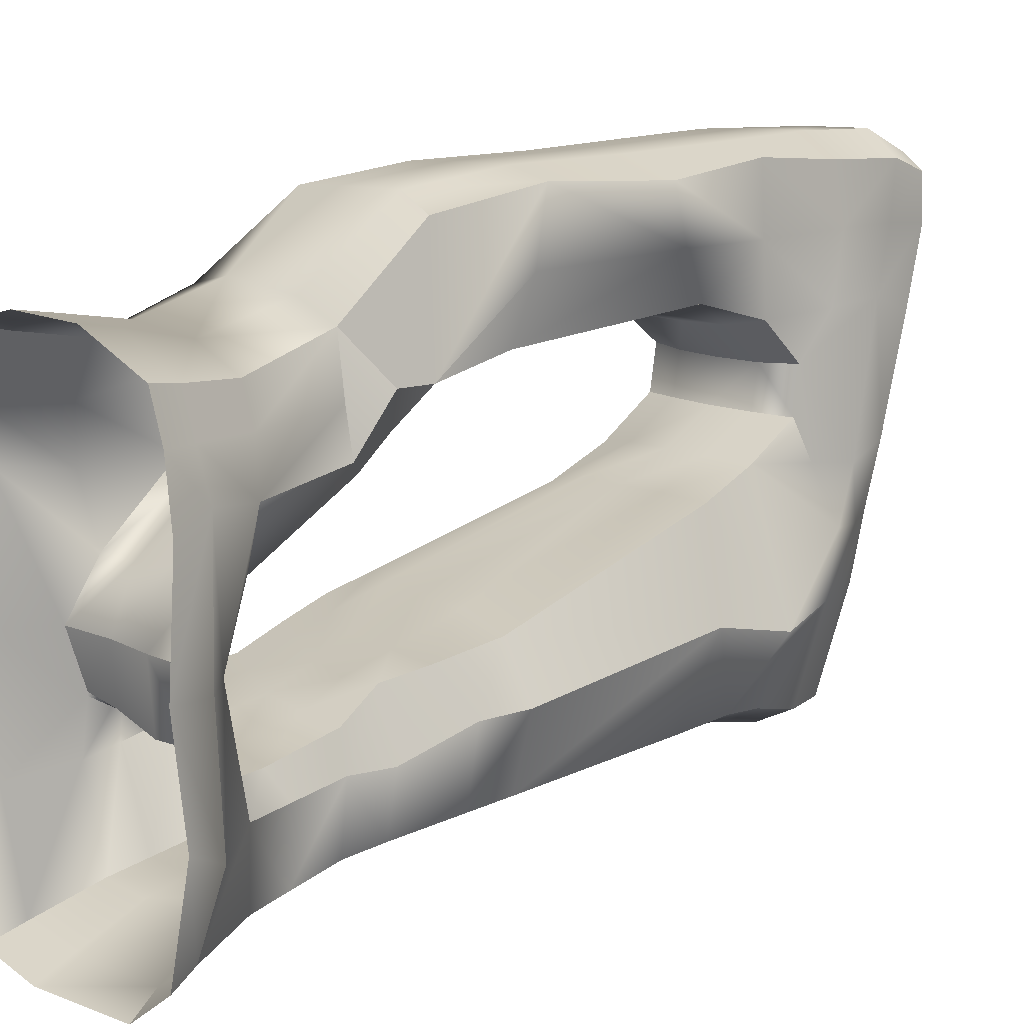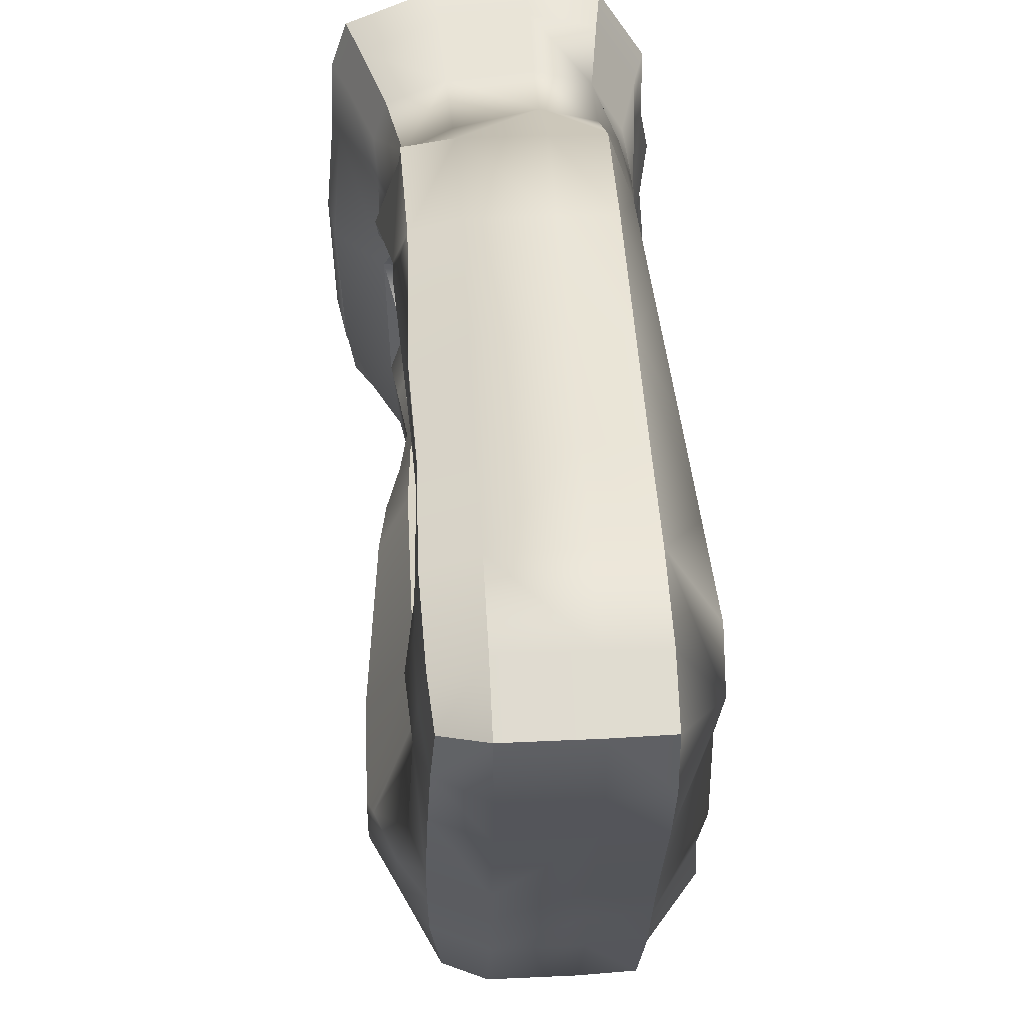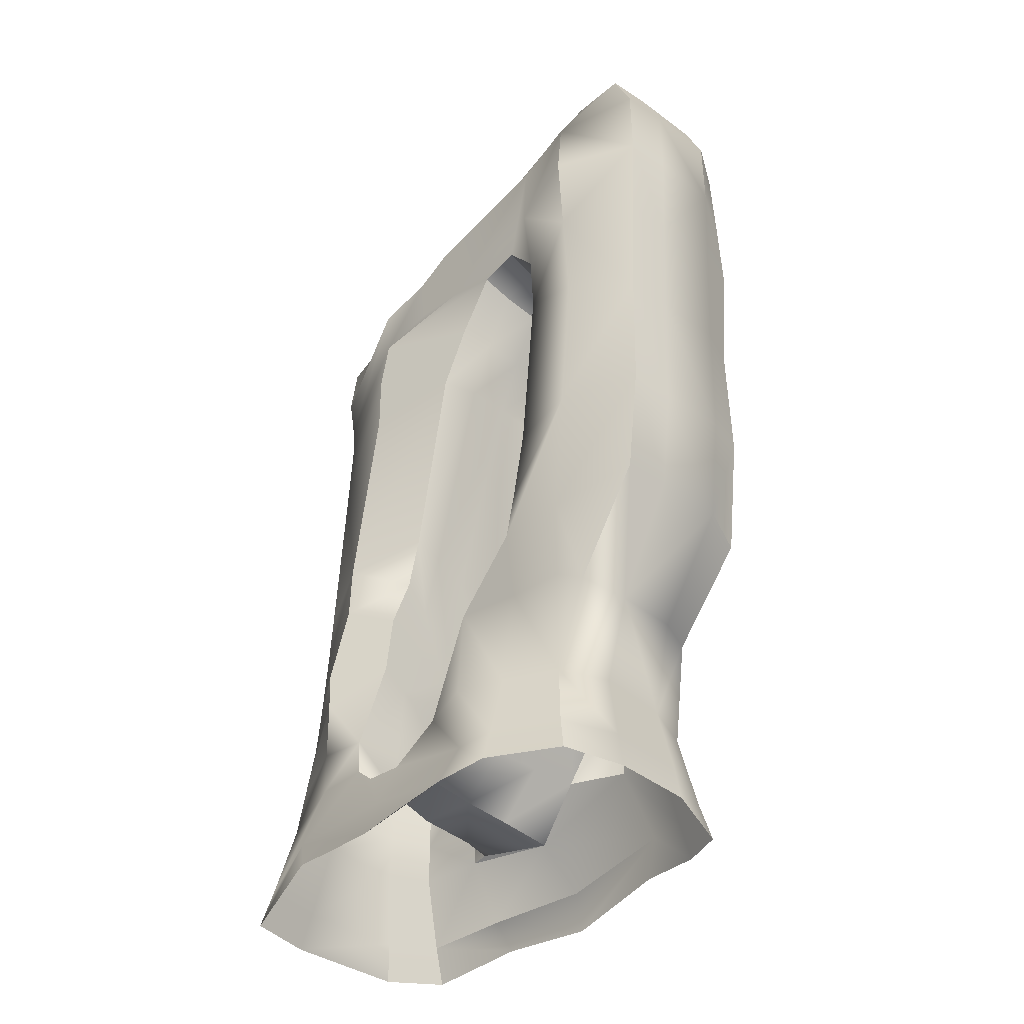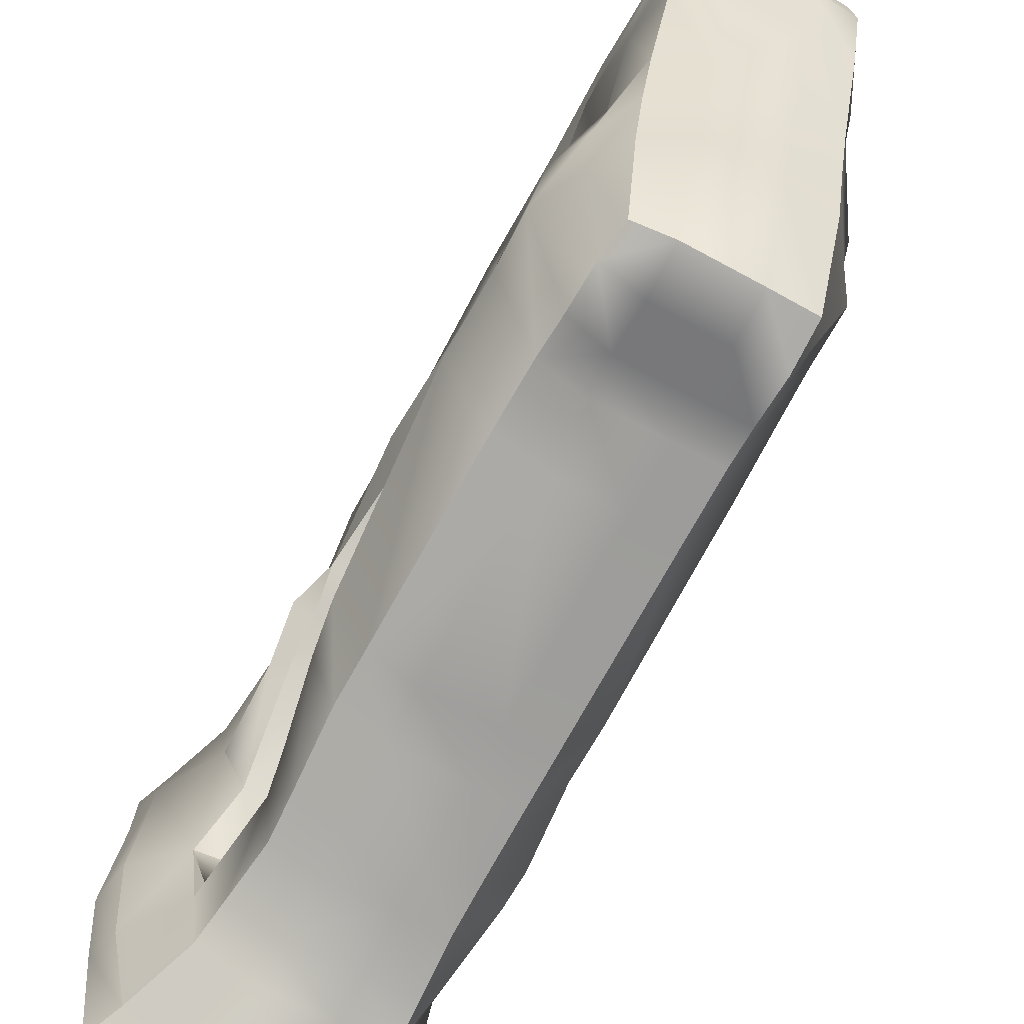
<metadata>
{"format":"obj","ext":"obj","renderer":"f3d","projection":"perspective","resolution":1024,"background":"white","views":[{"elev":10.3,"azim":46.3,"up":"+Z"},{"elev":47.0,"azim":177.0,"up":"+Z"},{"elev":-39.9,"azim":-42.1,"up":"+Y"},{"elev":-68.2,"azim":151.4,"up":"+Z"}]}
</metadata>
<code>
g default
v -0.2036 0.6631 0.5082
v -0.1927 0.4884 0.4961
v -0.1545 0.4771 0.5358
v -0.1519 0.697 0.6858
v -0.2286 1.785 0.449
v -0.1527 1.944 0.4248
v -0.1518 1.856 0.1691
v -0.2448 1.709 0.1479
v -0.2419 1.429 -0.09484
v -0.1514 1.395 -0.3198
v -0.1514 1.258 -0.3274
v -0.253 1.274 -0.07783
v -0.2454 1.537 -0.06577
v -0.1514 1.477 -0.3272
v 0.241 0.4762 0.2869
v 0.2113 0.509 0.2613
v 0.2074 0.5822 0.3201
v 0.2453 0.5625 0.3937
v 0.2167 0.6674 0.3893
v 0.1915 0.4876 0.4922
v 0.1961 0.6752 0.6537
v 0.226 0.4734 0.3771
v -0.1514 0.58 -0.3749
v -0.2483 0.567 -0.2142
v -0.2417 0.7295 -0.1676
v -0.1514 0.7374 -0.3612
v -0.2484 0.4808 -0.2095
v -0.1514 0.4864 -0.3863
v 0.1073 0.2782 0.4827
v -0.05175 0.2798 0.4998
v -0.05262 0.1381 0.5204
v 0.1171 0.1371 0.5121
v -0.05224 0.05861 0.5312
v 0.1209 0.05837 0.5235
v 0.1889 1.477 0.7172
v 0.102 1.476 0.743
v 0.102 1.225 0.7297
v 0.1961 1.243 0.686
v 0.102 1.693 0.7559
v 0.1931 1.675 0.707
v -0.1513 1.876 0.7504
v -0.05099 1.878 0.7556
v -0.05099 1.99 0.7066
v -0.1505 1.985 0.7027
v -0.1523 1.691 0.7523
v -0.05099 1.693 0.7559
v 0.102 1.947 0.4263
v -0.05099 1.947 0.4263
v -0.05099 1.996 0.5815
v 0.102 1.996 0.5815
v 0.102 1.99 0.7066
v 0.1986 1.775 0.04579
v 0.102 1.824 0.04701
v 0.102 1.86 0.1684
v 0.1991 1.818 0.1773
v 0.102 1.787 -0.08496
v 0.1969 1.739 -0.08779
v -0.05099 1.787 -0.08496
v -0.05099 1.681 -0.3333
v -0.1505 1.679 -0.3292
v -0.1514 1.783 -0.08484
v 0.102 1.475 -0.3312
v -0.05099 1.475 -0.3312
v -0.05099 1.58 -0.352
v 0.102 1.58 -0.352
v 0.102 1.681 -0.3333
v 0.1933 0.5795 -0.3514
v 0.102 0.58 -0.3776
v 0.102 0.7374 -0.3641
v 0.2032 0.7457 -0.3348
v 0.102 0.4864 -0.3889
v 0.1885 0.4864 -0.3626
v -0.1778 0.1338 -0.4714
v -0.05049 0.1338 -0.494
v -0.05028 0.05824 -0.5287
v -0.1889 0.05824 -0.4976
v -0.1599 0.2772 -0.4261
v -0.05083 0.2772 -0.4352
v 0.3456 0.04097 -0.003971
v 0.3384 0.07501 -0.2324
v 0.321 0.1553 -0.2664
v 0.332 0.1314 -0.006091
v 0.1935 1.402 -0.2877
v 0.2947 1.453 -0.1242
v 0.292 1.271 -0.08854
v 0.1974 1.261 -0.2986
v 0.2913 1.555 -0.08371
v 0.1893 1.487 -0.2919
v 0.1773 1.603 0.336
v 0.18 1.586 0.2386
v 0.2206 1.591 0.1592
v 0.2238 1.709 0.147
v 0.2104 1.784 0.451
v 0.2193 1.643 0.441
v -0.152 1.226 0.7259
v -0.1516 1.476 0.7404
v -0.2341 1.49 0.5846
v -0.2222 1.274 0.5858
v -0.2249 1.583 0.04909
v -0.2105 1.587 0.1586
v -0.2318 1.691 0.04517
v -0.1515 1.82 0.04708
v -0.2413 1.66 -0.08148
v -0.254 0.1348 0.3581
v -0.1778 0.1338 0.4838
v -0.16 0.2772 0.4624
v -0.2185 0.2783 0.3541
v -0.2754 0.0608 0.3609
v -0.1889 0.05824 0.5022
v -0.05099 0.4631 0.5561
v -0.05099 0.6993 0.6888
v -0.2341 1.831 0.5855
v -0.1515 1.991 0.5807
v -0.05099 1.86 0.1684
v -0.1512 1.58 -0.3476
v -0.05099 1.394 -0.3236
v -0.05099 1.258 -0.3311
v 0.2446 0.2828 0.3556
v 0.2189 0.2791 0.4341
v 0.2632 0.1353 0.4433
v 0.2923 0.1375 0.3593
v 0.2899 0.05824 0.4526
v 0.32 0.06055 0.361
v 0.3115 0.1503 0.2658
v 0.3261 0.06919 0.2278
v 0.24 0.2934 0.2478
v 0.2373 0.221 -0.01005
v 0.1933 0.3031 0.1272
v -0.2218 0.2785 -0.241
v -0.2546 0.1398 -0.2628
v -0.2756 0.06899 -0.229
v -0.1753 0.5659 -0.09865
v 0.102 0.6993 0.6888
v 0.102 0.4809 0.5337
v 0.1873 1.859 0.7032
v 0.102 1.878 0.7556
v 0.1789 1.949 0.6754
v -0.05099 1.476 0.743
v -0.05099 1.225 0.7297
v -0.2451 1.691 0.5834
v 0.1873 1.944 0.578
v 0.1931 1.893 0.4138
v 0.1789 1.666 -0.3007
v -0.05099 1.824 0.04701
v 0.1899 1.59 -0.3106
v 0.102 1.394 -0.3236
v 0.102 1.258 -0.3311
v 0.1251 0.2772 -0.4333
v 0.2177 0.2782 -0.398
v 0.2732 0.1338 -0.4288
v 0.1737 0.1338 -0.4883
v 0.3087 0.05824 -0.4468
v 0.2038 0.05824 -0.5207
v -0.05099 0.4864 -0.3889
v -0.05099 0.58 -0.3776
v -0.05099 0.7374 -0.3641
v 0.2315 0.2705 -0.2459
v 0.2199 0.578 -0.2205
v 0.2044 0.4875 -0.2209
v 0.248 0.7322 -0.1678
v 0.1748 0.5792 -0.0909
v 0.1866 0.4884 -0.1449
v 0.2441 1.656 -0.09144
v 0.2445 1.692 0.03686
v 0.2793 1.602 0.04433
v 0.1879 1.463 0.1671
v 0.2067 1.32 0.1156
v 0.201 1.829 0.5841
v 0.203 1.69 0.582
v 0.1844 1.49 0.5702
v 0.18 1.503 0.4239
v -0.2542 0.1408 0.2634
v -0.2756 0.06908 0.2272
v -0.2415 0.2976 0.2389
v -0.2198 0.4763 0.3918
v -0.2147 0.6611 0.3622
v -0.2336 0.4969 0.2436
v -0.2245 1.637 0.4361
v -0.1844 1.588 0.2506
v -0.1846 1.605 0.3455
v -0.1902 1.507 0.421
v -0.1897 1.326 0.1046
v -0.1843 1.463 0.1662
v 0.2642 0.8366 -0.1622
v 0.2018 0.8516 -0.3278
v 0.2068 0.8261 -0.04767
v 0.09176 1.324 0.1197
v 0.09039 0.8392 -0.02178
v 0.1959 1.275 0.5674
v 0.2163 0.8906 0.5529
v 0.1975 0.8538 0.4265
v 0.1902 1.319 0.4677
v 0.1894 0.9433 0.6959
v 0.102 0.9418 0.7199
v -0.05099 0.9418 0.7199
v -0.1516 0.9417 0.7172
v -0.2124 0.9497 0.5446
v -0.2124 1.322 0.4533
v -0.2188 0.9117 0.4215
v -0.2063 0.7692 0.376
v -0.2446 0.8439 -0.1592
v -0.1751 0.8809 0.002986
v -0.1514 0.8466 -0.3539
v -0.05099 0.8466 -0.357
v 0.102 0.8466 -0.357
v 0.2201 0.3613 -0.2355
v 0.1893 0.3319 -0.1801
v 0.2063 0.2541 -0.181
v 0.2055 0.3652 -0.3832
v 0.1154 0.3647 -0.4148
v -0.0509 0.3647 -0.4158
v -0.1563 0.3647 -0.4095
v -0.2329 0.3631 -0.2278
v -0.2163 0.3597 -0.1288
v -0.2113 0.2852 -0.1311
v -0.2563 0.1284 -0.001868
v -0.205 0.2407 -0.005076
v -0.1885 0.2702 -0.1174
v -0.2833 0.04399 -0.001794
v -0.294 0.04327 0.12
v -0.1983 0.3093 0.1064
v -0.111 0.5116 0.2737
v -0.1083 0.3117 0.1041
v 0.08986 1.588 0.3326
v 0.08986 1.571 0.2419
v -0.01403 1.57 0.2443
v -0.01403 1.587 0.334
v 0.08986 1.492 0.4102
v -0.01403 1.492 0.4089
v 0.09049 1.453 0.1741
v -0.01403 1.453 0.1754
v -0.01403 1.325 0.1209
v -0.02335 0.8435 -0.01513
v -0.007062 0.5998 -0.08785
v 0.09237 0.5728 -0.09482
v 0.09144 0.6804 -0.0656
v -0.02991 0.6887 -0.0586
v 0.09037 0.4897 -0.1367
v -0.01401 0.5023 -0.1283
v 0.1049 0.3412 -0.164
v 0.1234 0.2437 -0.1481
v 0.2088 0.2459 -0.1516
v 0.1229 0.2372 -0.01649
v 0.01174 0.2446 -0.01582
v 0.01037 0.2581 -0.1563
v 0.09522 0.3071 0.114
v -0.01019 0.3089 0.11
v 0.08988 0.506 0.2763
v -0.02303 0.5131 0.2751
v 0.08914 0.5782 0.3348
v -0.01177 0.5871 0.3341
v 0.09043 0.6668 0.3734
v -0.01351 0.677 0.3721
v 0.08891 0.8432 0.4261
v -0.01403 0.8503 0.4256
v 0.09037 1.332 0.4414
v -0.01403 1.334 0.4379
v -0.1099 1.336 0.437
v -0.1095 1.494 0.4102
v -0.1027 0.6096 0.3381
v -0.1095 1.573 0.249
v -0.1095 1.589 0.3386
v -0.1142 0.8738 0.4261
v -0.1114 0.7073 0.3747
v -0.0997 0.2639 -0.1279
v -0.1054 0.36 -0.1306
v -0.001134 0.3489 -0.1498
v -0.1096 0.633 -0.06952
v -0.1887 0.6769 -0.06313
v -0.1087 0.5347 -0.1117
v -0.1099 1.327 0.1229
v -0.1096 0.8622 -7.6e-05
v -0.1103 0.7186 -0.04117
v -0.1765 0.7667 -0.02437
v -0.1095 1.454 0.1757
v -0.0991 0.2552 -0.01219
v -0.2941 0.04318 -0.1231
v 0.1984 0.6732 -0.07177
g celtic_rock_05_game_ready:Group2_1001
f 1 2 3
f 3 4 1
f 5 6 7
f 7 8 5
f 9 10 11
f 11 12 9
f 13 14 10
f 10 9 13
f 15 16 17
f 17 18 15
f 17 19 18
f 20 18 19
f 19 21 20
f 20 22 15
f 15 18 20
f 23 24 25
f 25 26 23
f 27 24 23
f 23 28 27
f 29 30 31
f 31 32 29
f 32 31 33
f 33 34 32
f 35 36 37
f 37 38 35
f 39 36 35
f 35 40 39
f 41 42 43
f 43 44 41
f 45 46 42
f 42 41 45
f 47 48 49
f 49 50 47
f 50 49 43
f 43 51 50
f 52 53 54
f 54 55 52
f 56 53 52
f 52 57 56
f 58 59 60
f 60 61 58
f 62 63 64
f 64 65 62
f 65 64 59
f 59 66 65
f 67 68 69
f 69 70 67
f 71 68 67
f 67 72 71
f 73 74 75
f 75 76 73
f 77 78 74
f 74 73 77
f 79 80 81
f 81 82 79
f 83 84 85
f 85 86 83
f 87 84 83
f 83 88 87
f 89 90 91
f 89 91 92
f 89 92 93
f 93 94 89
f 95 96 97
f 97 98 95
f 99 100 8
f 8 101 99
f 102 101 8
f 8 7 102
f 61 103 101
f 101 102 61
f 13 99 101
f 101 103 13
f 104 105 106
f 106 107 104
f 104 108 109
f 109 105 104
f 105 109 33
f 33 31 105
f 106 105 31
f 31 30 106
f 4 3 110
f 110 111 4
f 112 113 6
f 6 5 112
f 113 44 43
f 43 49 113
f 6 113 49
f 49 48 6
f 48 114 7
f 7 6 48
f 103 115 14
f 14 13 103
f 115 60 59
f 59 64 115
f 14 115 64
f 64 63 14
f 10 116 117
f 117 11 10
f 14 63 116
f 116 10 14
f 118 119 120
f 120 121 118
f 121 120 122
f 122 123 121
f 124 121 123
f 123 125 124
f 126 118 121
f 121 124 126
f 127 128 126
f 127 126 124
f 124 82 127
f 16 15 128
f 15 126 128
f 129 77 73
f 73 130 129
f 130 73 76
f 76 131 130
f 132 24 27
f 120 32 34
f 34 122 120
f 29 32 120
f 120 119 29
f 133 134 20
f 20 21 133
f 110 134 133
f 133 111 110
f 39 40 135
f 135 136 39
f 136 135 137
f 137 51 136
f 136 51 43
f 43 42 136
f 39 136 42
f 42 46 39
f 39 46 138
f 138 36 39
f 36 138 139
f 139 37 36
f 112 41 44
f 44 113 112
f 112 140 45
f 45 41 112
f 96 95 139
f 139 138 96
f 45 96 138
f 138 46 45
f 141 50 51
f 51 137 141
f 47 50 141
f 141 142 47
f 54 47 142
f 142 55 54
f 48 47 54
f 54 114 48
f 66 56 57
f 57 143 66
f 58 56 66
f 66 59 58
f 56 58 144
f 144 53 56
f 53 144 114
f 114 54 53
f 61 60 115
f 115 103 61
f 102 7 114
f 114 144 102
f 61 102 144
f 144 58 61
f 145 65 66
f 66 143 145
f 62 65 145
f 145 88 62
f 62 88 83
f 83 146 62
f 146 83 86
f 86 147 146
f 146 147 117
f 117 116 146
f 62 146 116
f 116 63 62
f 148 149 150
f 150 151 148
f 151 150 152
f 152 153 151
f 151 153 75
f 75 74 151
f 148 151 74
f 74 78 148
f 68 71 154
f 154 155 68
f 69 68 155
f 155 156 69
f 23 26 156
f 156 155 23
f 28 23 155
f 155 154 28
f 150 81 80
f 80 152 150
f 157 81 150
f 150 149 157
f 67 158 159
f 159 72 67
f 160 158 67
f 67 70 160
f 161 162 159
f 159 158 161
f 87 88 145
f 145 163 87
f 163 145 143
f 143 57 163
f 163 57 52
f 52 164 163
f 164 52 55
f 55 92 164
f 165 164 92
f 92 91 165
f 87 163 164
f 164 165 87
f 165 91 166
f 165 166 84
f 84 87 165
f 84 166 167
f 167 85 84
f 93 142 141
f 141 168 93
f 168 141 137
f 137 135 168
f 169 168 135
f 135 40 169
f 94 93 168
f 168 169 94
f 170 171 94
f 94 169 170
f 89 94 171
f 172 173 108
f 108 104 172
f 174 172 104
f 104 107 174
f 175 2 1
f 175 1 176
f 176 177 175
f 178 140 112
f 112 5 178
f 5 8 100
f 5 100 179
f 5 179 180
f 180 178 5
f 180 181 178
f 12 182 183
f 183 9 12
f 85 184 185
f 185 86 85
f 186 167 187
f 187 188 186
f 85 167 186
f 186 184 85
f 189 190 191
f 191 192 189
f 193 190 189
f 189 38 193
f 193 194 133
f 133 21 193
f 37 194 193
f 193 38 37
f 194 37 139
f 139 195 194
f 133 194 195
f 195 111 133
f 196 4 111
f 111 195 196
f 95 196 195
f 195 139 95
f 197 196 95
f 95 98 197
f 1 4 196
f 196 197 1
f 98 198 199
f 199 197 98
f 197 199 200
f 197 200 176
f 176 1 197
f 182 12 201
f 201 202 182
f 201 12 11
f 11 203 201
f 203 11 117
f 117 204 203
f 147 205 204
f 204 117 147
f 185 205 147
f 147 86 185
f 106 3 2
f 106 2 175
f 175 107 106
f 30 110 3
f 3 106 30
f 29 134 110
f 110 30 29
f 20 134 29
f 29 119 20
f 126 15 22
f 22 118 126
f 118 22 20
f 20 119 118
f 157 206 207
f 207 208 157
f 159 206 209
f 209 72 159
f 210 71 72
f 72 209 210
f 154 71 210
f 210 211 154
f 212 28 154
f 154 211 212
f 27 28 212
f 212 213 27
f 107 175 177
f 177 174 107
f 90 166 91
f 27 213 214
f 214 132 27
f 215 129 130
f 215 130 216
f 216 217 218
f 216 218 215
f 173 172 216
f 173 216 219
f 219 220 173
f 221 174 177
f 221 177 222
f 221 222 223
f 224 225 90
f 90 89 224
f 226 225 224
f 224 227 226
f 228 224 89
f 89 171 228
f 227 224 228
f 228 229 227
f 230 166 90
f 90 225 230
f 231 230 225
f 225 226 231
f 187 167 166
f 166 230 187
f 232 187 230
f 230 231 232
f 188 187 232
f 232 233 188
f 234 235 236
f 236 237 234
f 238 162 161
f 161 235 238
f 239 238 235
f 235 234 239
f 208 207 240
f 208 240 241
f 208 241 242
f 241 243 127
f 127 242 241
f 244 243 241
f 241 245 244
f 128 127 243
f 243 246 128
f 246 243 244
f 244 247 246
f 248 246 247
f 247 249 248
f 128 246 248
f 248 16 128
f 248 250 17
f 17 16 248
f 251 250 248
f 248 249 251
f 250 252 19
f 19 17 250
f 253 252 250
f 250 251 253
f 254 191 19
f 19 252 254
f 255 254 252
f 252 253 255
f 192 191 254
f 254 256 192
f 256 254 255
f 255 257 256
f 228 171 192
f 192 256 228
f 229 228 256
f 256 257 229
f 258 198 181
f 181 259 258
f 257 258 259
f 259 229 257
f 260 222 177
f 177 176 260
f 249 222 260
f 260 251 249
f 261 262 180
f 180 179 261
f 227 262 261
f 261 226 227
f 259 181 180
f 180 262 259
f 229 259 262
f 262 227 229
f 199 198 258
f 258 263 199
f 263 258 257
f 257 255 263
f 264 200 199
f 199 263 264
f 253 264 263
f 263 255 253
f 264 260 176
f 176 200 264
f 251 260 264
f 264 253 251
f 265 266 214
f 265 214 215
f 215 218 265
f 245 267 266
f 266 265 245
f 268 269 132
f 132 270 268
f 234 268 270
f 270 239 234
f 232 271 272
f 272 233 232
f 271 182 202
f 202 272 271
f 268 273 274
f 274 269 268
f 234 237 273
f 273 268 234
f 275 183 182
f 182 271 275
f 231 275 271
f 271 232 231
f 261 179 183
f 183 275 261
f 226 261 275
f 275 231 226
f 276 265 218
f 218 217 276
f 245 265 276
f 276 244 245
f 223 276 217
f 217 221 223
f 247 244 276
f 276 223 247
f 219 216 130
f 219 130 131
f 131 277 219
f 172 174 221
f 172 221 217
f 217 216 172
f 79 82 124
f 124 125 79
f 127 82 81
f 127 81 157
f 127 157 208
f 208 242 127
f 93 92 55
f 55 142 93
f 192 171 170
f 170 189 192
f 35 170 169
f 169 40 35
f 38 189 170
f 170 35 38
f 193 21 19
f 19 191 190
f 19 190 193
f 161 278 236
f 236 235 161
f 278 161 158
f 158 160 278
f 97 181 198
f 198 98 97
f 45 140 97
f 97 96 45
f 178 181 97
f 97 140 178
f 223 222 249
f 249 247 223
f 13 9 183
f 13 183 179
f 13 179 100
f 100 99 13
f 24 132 269
f 269 25 24
f 69 205 185
f 185 70 69
f 205 69 156
f 156 204 205
f 26 203 204
f 204 156 26
f 201 203 26
f 26 25 201
f 274 202 201
f 274 201 25
f 25 269 274
f 202 274 273
f 273 272 202
f 272 273 237
f 237 233 272
f 236 188 233
f 233 237 236
f 278 186 188
f 188 236 278
f 160 184 186
f 186 278 160
f 70 185 184
f 184 160 70
f 245 241 240
f 240 267 245
f 157 149 209
f 209 206 157
f 148 210 209
f 209 149 148
f 78 211 210
f 210 148 78
f 77 212 211
f 211 78 77
f 213 212 77
f 77 129 213
f 129 215 214
f 214 213 129
f 159 162 207
f 207 206 159
f 238 240 207
f 207 162 238
f 239 267 240
f 240 238 239
f 239 270 266
f 266 267 239
f 270 132 214
f 214 266 270

</code>
